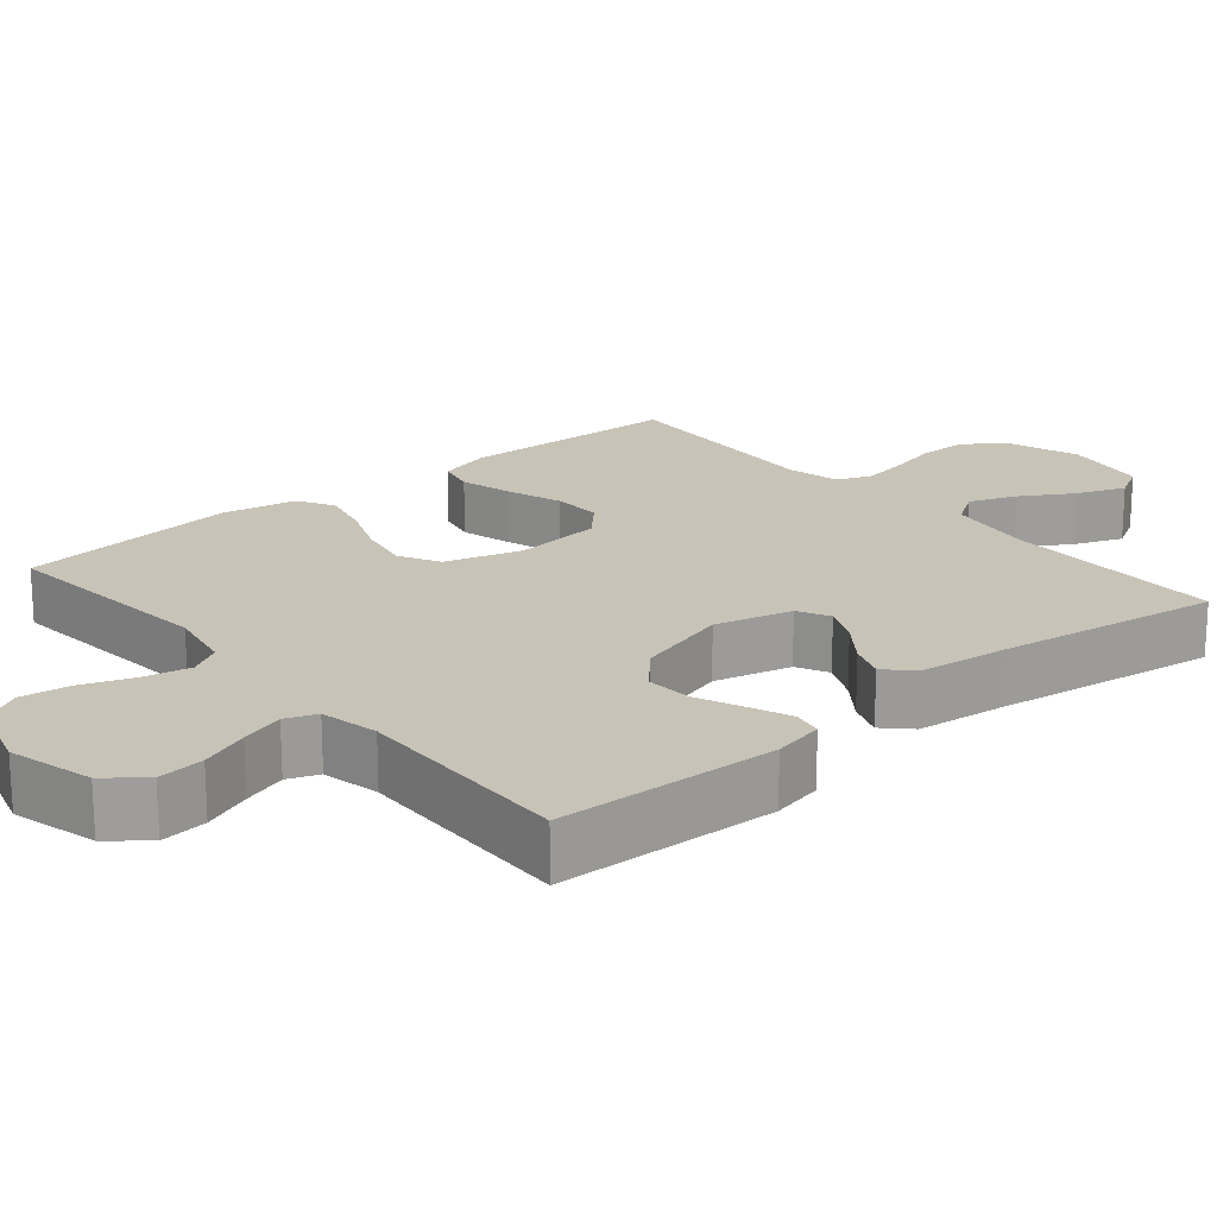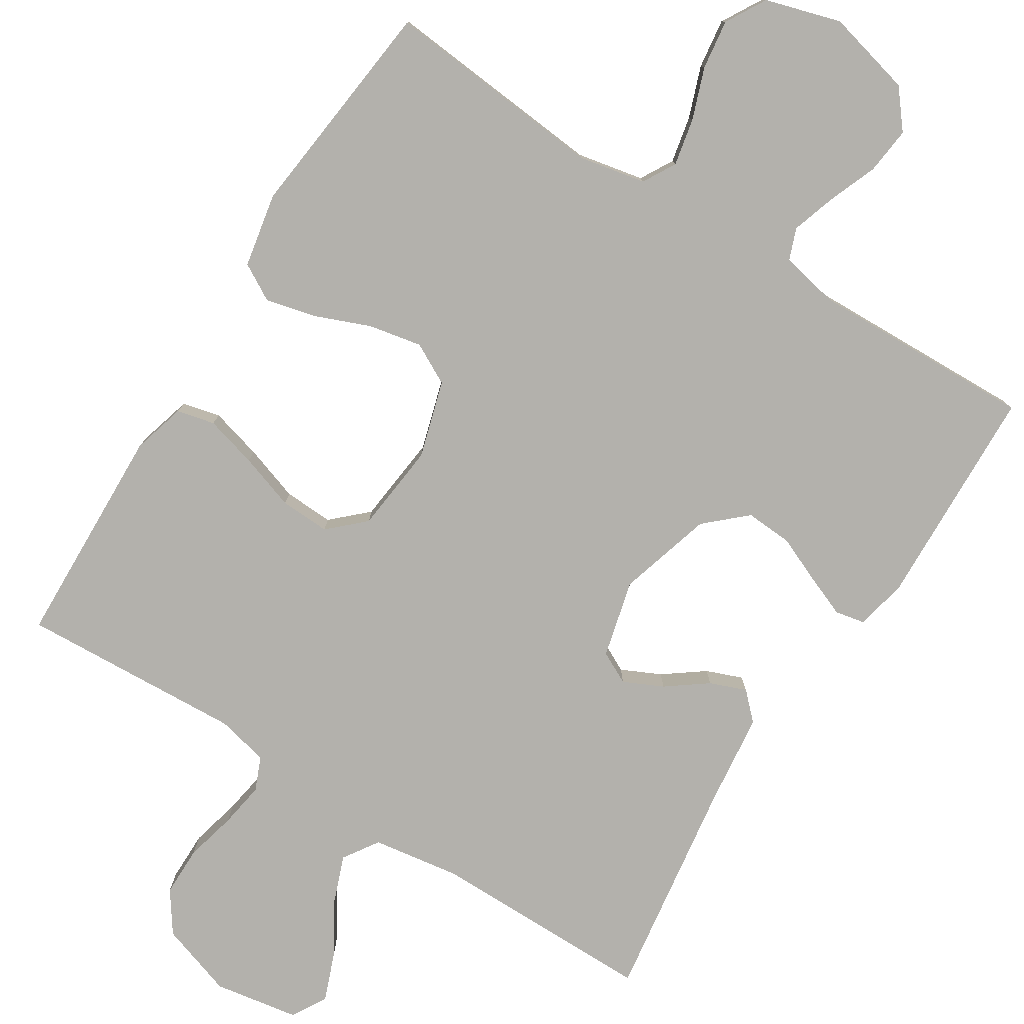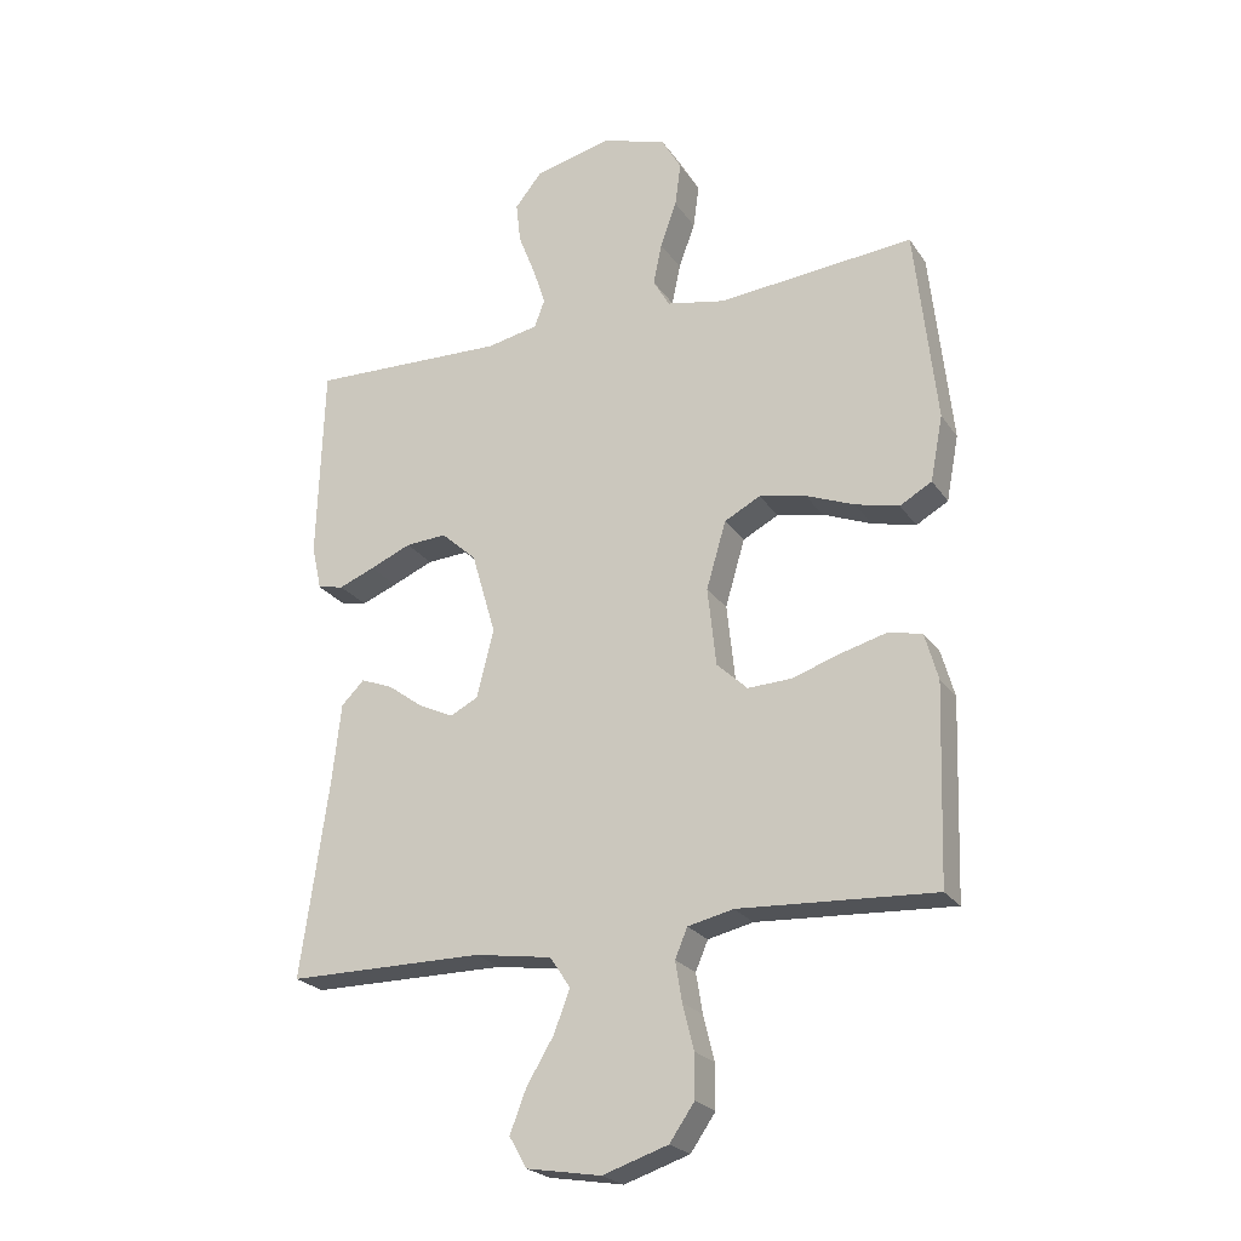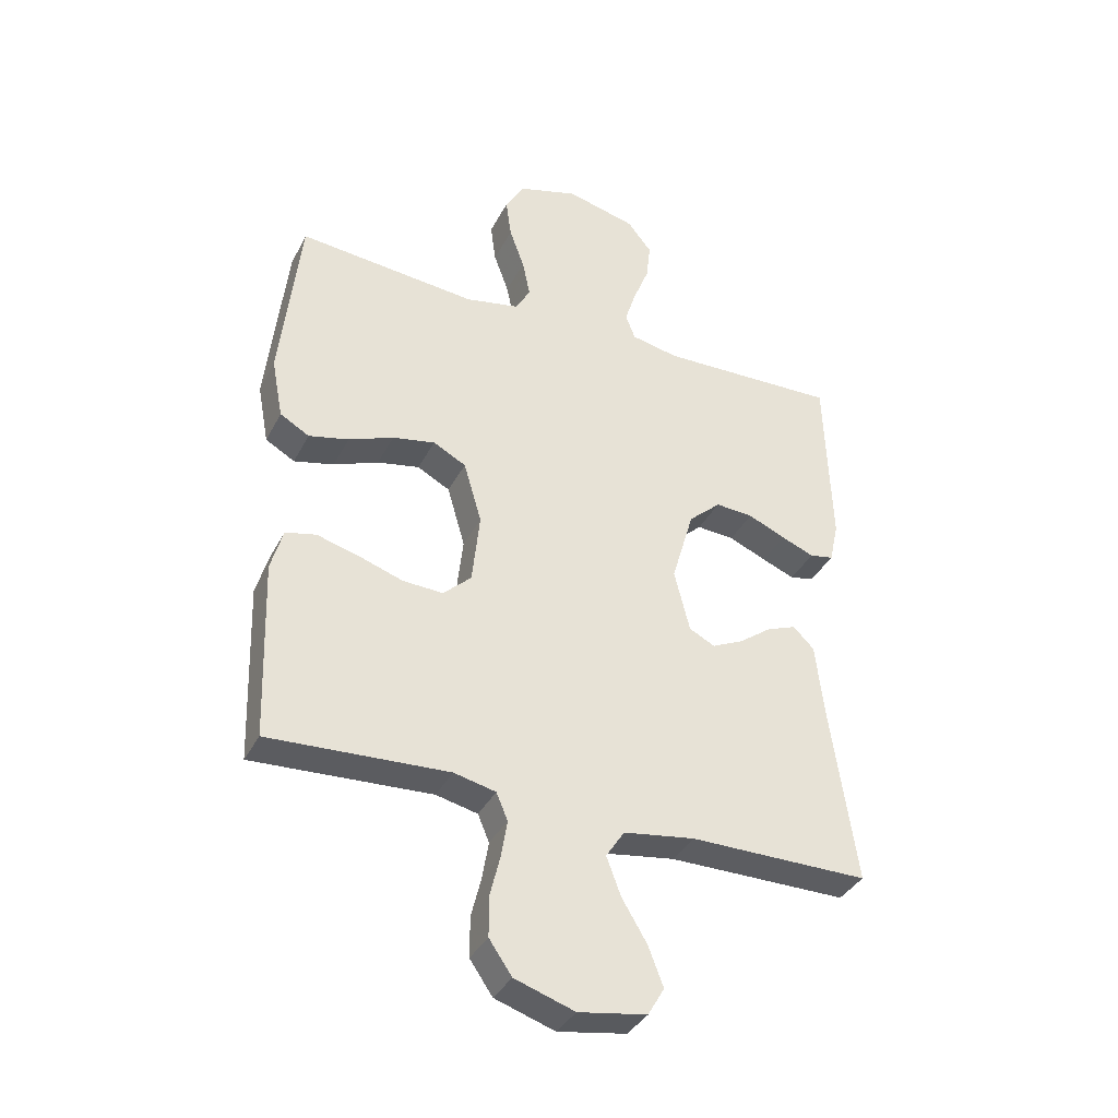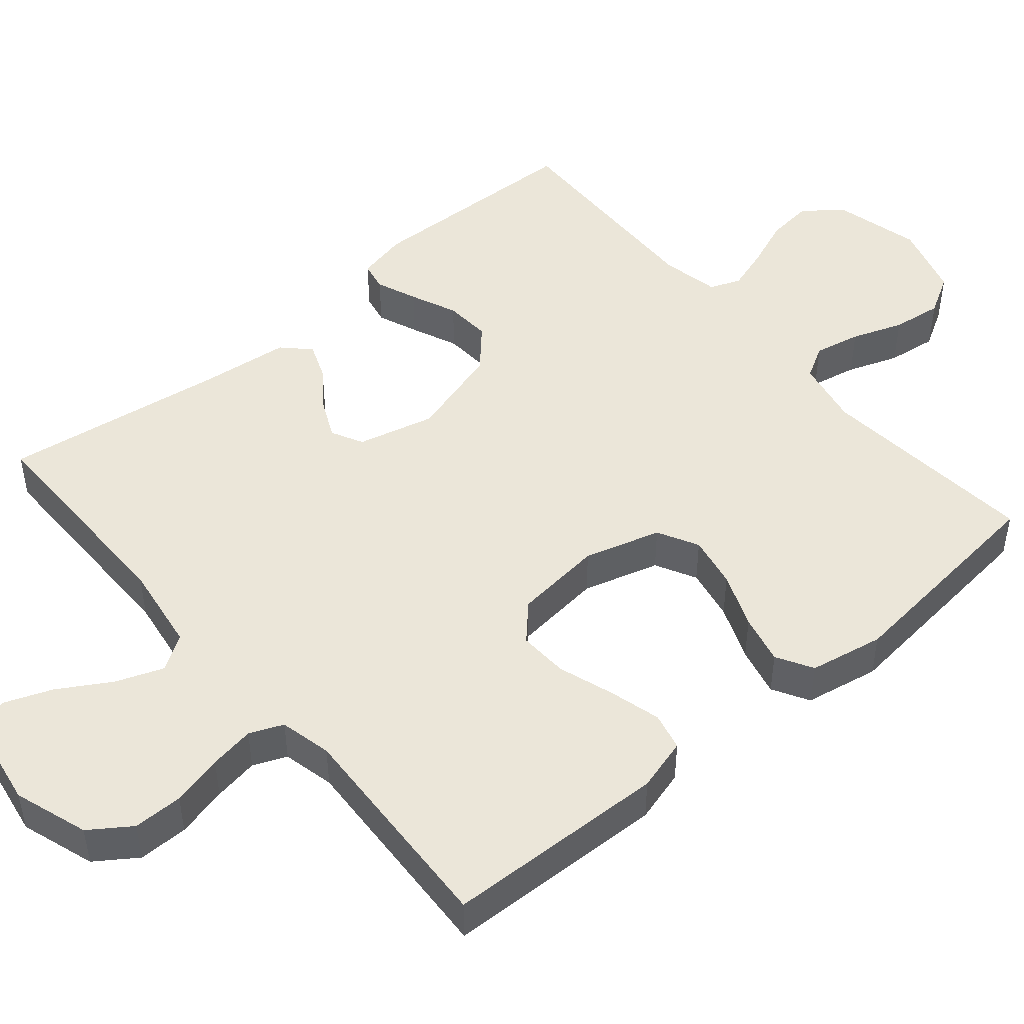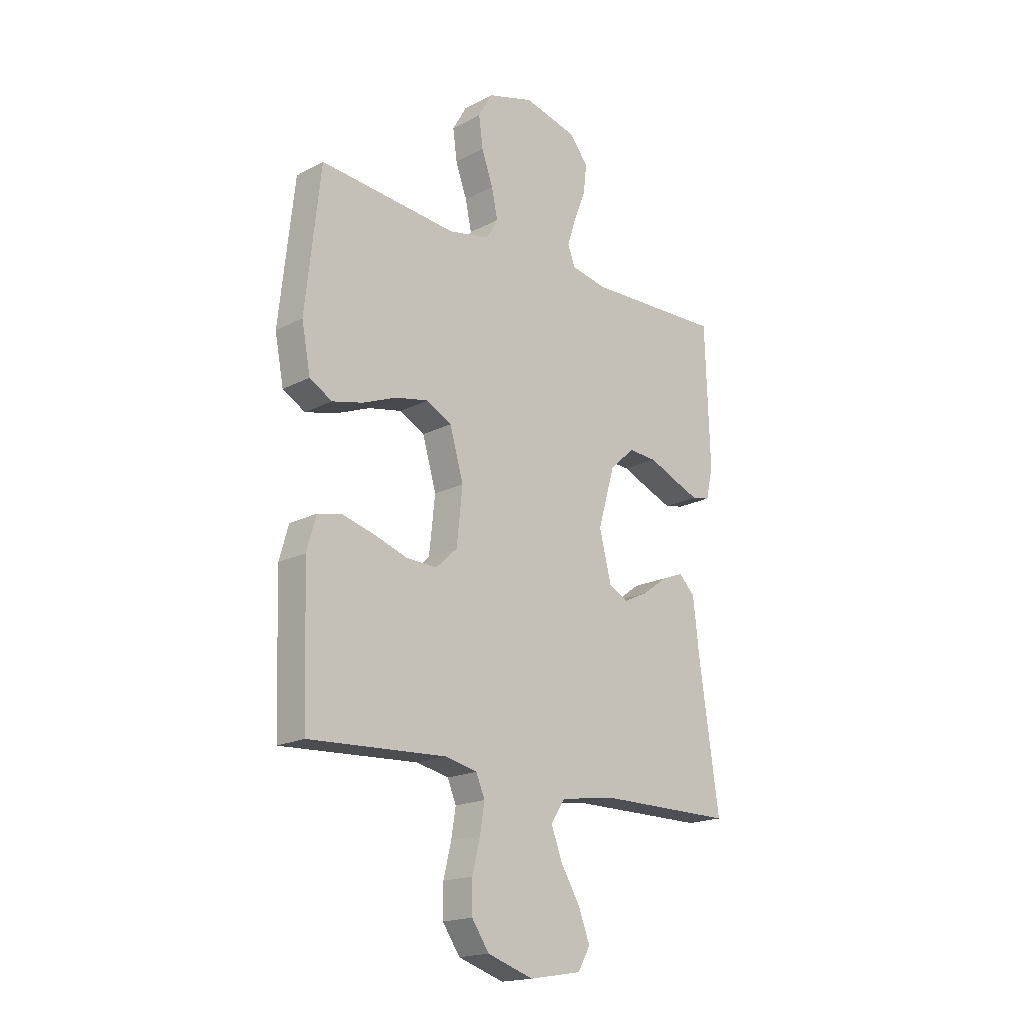
<metadata>
{"format":"obj","ext":"obj","renderer":"f3d","projection":"perspective","resolution":1024,"background":"white","views":[{"elev":19.7,"azim":49.9,"up":"+Y"},{"elev":-79.0,"azim":-32.2,"up":"+Y"},{"elev":-23.3,"azim":-154.5,"up":"+Z"},{"elev":-36.8,"azim":-24.7,"up":"+Z"},{"elev":47.8,"azim":-130.3,"up":"+Y"},{"elev":-18.3,"azim":-44.8,"up":"+Z"}]}
</metadata>
<code>
v 0.5 0.07 -0.5
v 0.2 0.07 -0.5
v 0.081 0.07 -0.518
v 0.05 0.07 -0.565
v 0.074 0.07 -0.629
v 0.116 0.07 -0.699
v 0.141 0.07 -0.764
v 0.114 0.07 -0.811
v 0 0.07 -0.83
v -0.1 0.07 -0.797
v -0.138 0.07 -0.742
v -0.138 0.07 -0.675
v -0.121 0.07 -0.606
v -0.111 0.07 -0.545
v -0.13 0.07 -0.5
v -0.2 0.07 -0.484
v -0.5 0.07 -0.5
v -0.51 0.07 -0.2
v -0.49 0.07 -0.129
v -0.439 0.07 -0.117
v -0.369 0.07 -0.136
v -0.294 0.07 -0.161
v -0.227 0.07 -0.164
v -0.18 0.07 -0.12
v -0.167 0.07 0
v -0.197 0.07 0.103
v -0.252 0.07 0.132
v -0.323 0.07 0.118
v -0.398 0.07 0.088
v -0.465 0.07 0.072
v -0.514 0.07 0.1
v -0.533 0.07 0.2
v -0.5 0.07 0.5
v -0.2 0.07 0.472
v -0.11 0.07 0.49
v -0.085 0.07 0.534
v -0.098 0.07 0.597
v -0.123 0.07 0.666
v -0.132 0.07 0.733
v -0.101 0.07 0.787
v 0 0.07 0.817
v 0.116 0.07 0.788
v 0.157 0.07 0.737
v 0.15 0.07 0.674
v 0.124 0.07 0.608
v 0.105 0.07 0.549
v 0.121 0.07 0.507
v 0.2 0.07 0.491
v 0.5 0.07 0.5
v 0.51 0.07 0.2
v 0.495 0.07 0.131
v 0.455 0.07 0.123
v 0.4 0.07 0.145
v 0.337 0.07 0.172
v 0.274 0.07 0.176
v 0.22 0.07 0.127
v 0.183 0.07 0
v 0.209 0.07 -0.104
v 0.252 0.07 -0.126
v 0.305 0.07 -0.101
v 0.359 0.07 -0.061
v 0.408 0.07 -0.042
v 0.443 0.07 -0.077
v 0.457 0.07 -0.2
v 0.5 0 -0.5
v 0.2 0 -0.5
v 0.081 0 -0.518
v 0.05 0 -0.565
v 0.074 0 -0.629
v 0.116 0 -0.699
v 0.141 0 -0.764
v 0.114 0 -0.811
v 0 0 -0.83
v -0.1 0 -0.797
v -0.138 0 -0.742
v -0.138 0 -0.675
v -0.121 0 -0.606
v -0.111 0 -0.545
v -0.13 0 -0.5
v -0.2 0 -0.484
v -0.5 0 -0.5
v -0.51 0 -0.2
v -0.49 0 -0.129
v -0.439 0 -0.117
v -0.369 0 -0.136
v -0.294 0 -0.161
v -0.227 0 -0.164
v -0.18 0 -0.12
v -0.167 0 0
v -0.197 0 0.103
v -0.252 0 0.132
v -0.323 0 0.118
v -0.398 0 0.088
v -0.465 0 0.072
v -0.514 0 0.1
v -0.533 0 0.2
v -0.5 0 0.5
v -0.2 0 0.472
v -0.11 0 0.49
v -0.085 0 0.534
v -0.098 0 0.597
v -0.123 0 0.666
v -0.132 0 0.733
v -0.101 0 0.787
v 0 0 0.817
v 0.116 0 0.788
v 0.157 0 0.737
v 0.15 0 0.674
v 0.124 0 0.608
v 0.105 0 0.549
v 0.121 0 0.507
v 0.2 0 0.491
v 0.5 0 0.5
v 0.51 0 0.2
v 0.495 0 0.131
v 0.455 0 0.123
v 0.4 0 0.145
v 0.337 0 0.172
v 0.274 0 0.176
v 0.22 0 0.127
v 0.183 0 0
v 0.209 0 -0.104
v 0.252 0 -0.126
v 0.305 0 -0.101
v 0.359 0 -0.061
v 0.408 0 -0.042
v 0.443 0 -0.077
v 0.457 0 -0.2
f 62 63 64
f 61 62 64
f 60 61 64
f 64 1 2
f 60 64 2
f 59 60 2
f 58 59 2 3
f 57 58 3 4
f 52 53 54
f 51 52 54
f 50 51 54
f 49 50 54
f 48 49 54
f 47 48 54 55
f 43 44 45
f 42 43 45
f 41 42 45
f 40 41 45
f 39 40 45
f 38 39 45
f 37 38 45
f 36 37 45 46
f 35 36 46 47
f 32 33 34
f 31 32 34
f 30 31 34
f 29 30 34
f 28 29 34
f 34 35 47
f 28 34 47
f 27 28 47
f 20 21 22
f 19 20 22
f 18 19 22
f 17 18 22
f 16 17 22
f 15 16 22 23
f 14 15 23 24
f 11 12 13
f 10 11 13
f 9 10 13
f 8 9 13
f 7 8 13
f 6 7 13
f 5 6 13
f 4 5 13 14
f 14 24 25
f 4 14 25
f 57 4 25
f 47 55 56
f 27 47 56
f 26 27 56
f 25 26 56 57
f 128 127 126
f 128 126 125
f 128 125 124
f 66 65 128
f 66 128 124
f 66 124 123
f 67 66 123 122
f 68 67 122 121
f 118 117 116
f 118 116 115
f 118 115 114
f 118 114 113
f 118 113 112
f 119 118 112 111
f 109 108 107
f 109 107 106
f 109 106 105
f 109 105 104
f 109 104 103
f 109 103 102
f 109 102 101
f 110 109 101 100
f 111 110 100 99
f 98 97 96
f 98 96 95
f 98 95 94
f 98 94 93
f 98 93 92
f 111 99 98
f 111 98 92
f 111 92 91
f 86 85 84
f 86 84 83
f 86 83 82
f 86 82 81
f 86 81 80
f 87 86 80 79
f 88 87 79 78
f 77 76 75
f 77 75 74
f 77 74 73
f 77 73 72
f 77 72 71
f 77 71 70
f 77 70 69
f 78 77 69 68
f 89 88 78
f 89 78 68
f 89 68 121
f 120 119 111
f 120 111 91
f 120 91 90
f 121 120 90 89
f 1 65 66 2
f 2 66 67 3
f 3 67 68 4
f 4 68 69 5
f 5 69 70 6
f 6 70 71 7
f 7 71 72 8
f 8 72 73 9
f 9 73 74 10
f 10 74 75 11
f 11 75 76 12
f 12 76 77 13
f 13 77 78 14
f 14 78 79 15
f 15 79 80 16
f 16 80 81 17
f 17 81 82 18
f 18 82 83 19
f 19 83 84 20
f 20 84 85 21
f 21 85 86 22
f 22 86 87 23
f 23 87 88 24
f 24 88 89 25
f 25 89 90 26
f 26 90 91 27
f 27 91 92 28
f 28 92 93 29
f 29 93 94 30
f 30 94 95 31
f 31 95 96 32
f 32 96 97 33
f 33 97 98 34
f 34 98 99 35
f 35 99 100 36
f 36 100 101 37
f 37 101 102 38
f 38 102 103 39
f 39 103 104 40
f 40 104 105 41
f 41 105 106 42
f 42 106 107 43
f 43 107 108 44
f 44 108 109 45
f 45 109 110 46
f 46 110 111 47
f 47 111 112 48
f 48 112 113 49
f 49 113 114 50
f 50 114 115 51
f 51 115 116 52
f 52 116 117 53
f 53 117 118 54
f 54 118 119 55
f 55 119 120 56
f 56 120 121 57
f 57 121 122 58
f 58 122 123 59
f 59 123 124 60
f 60 124 125 61
f 61 125 126 62
f 62 126 127 63
f 63 127 128 64
f 64 128 65 1

</code>
